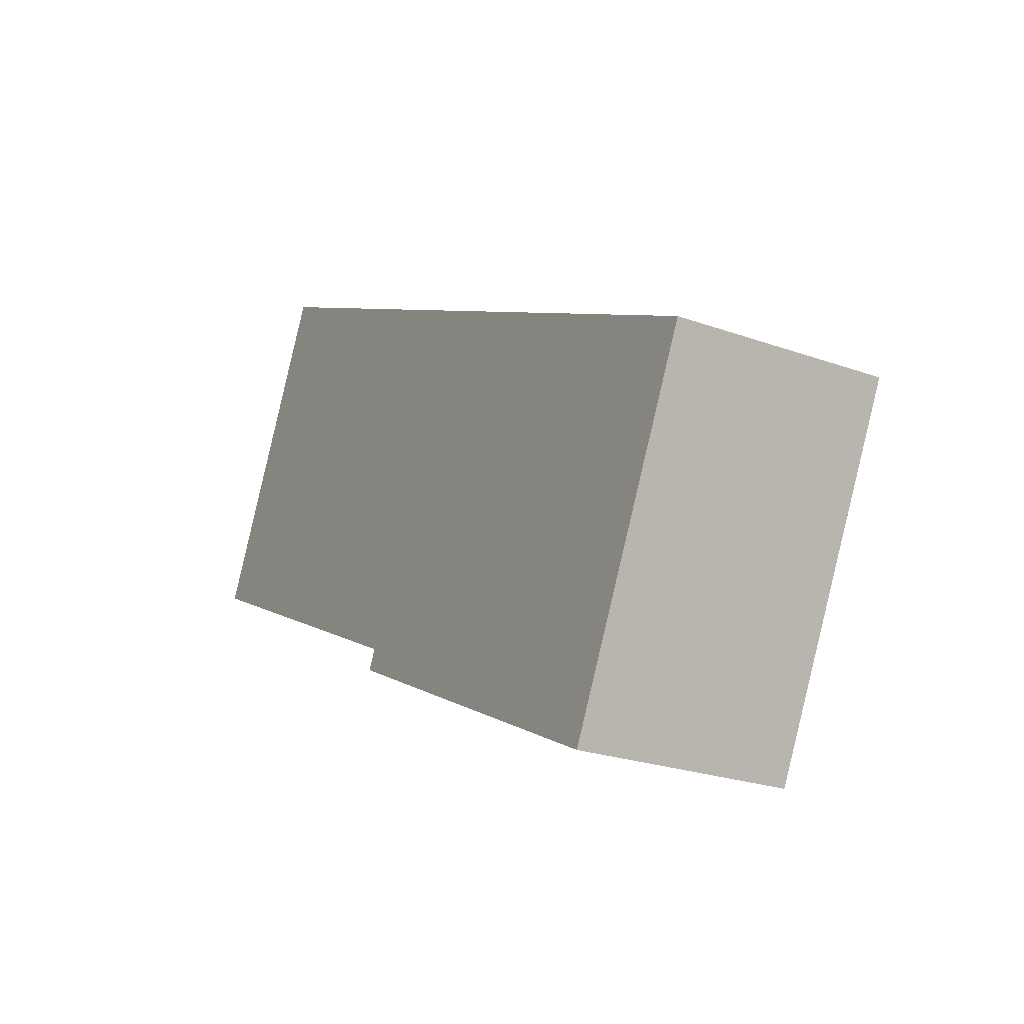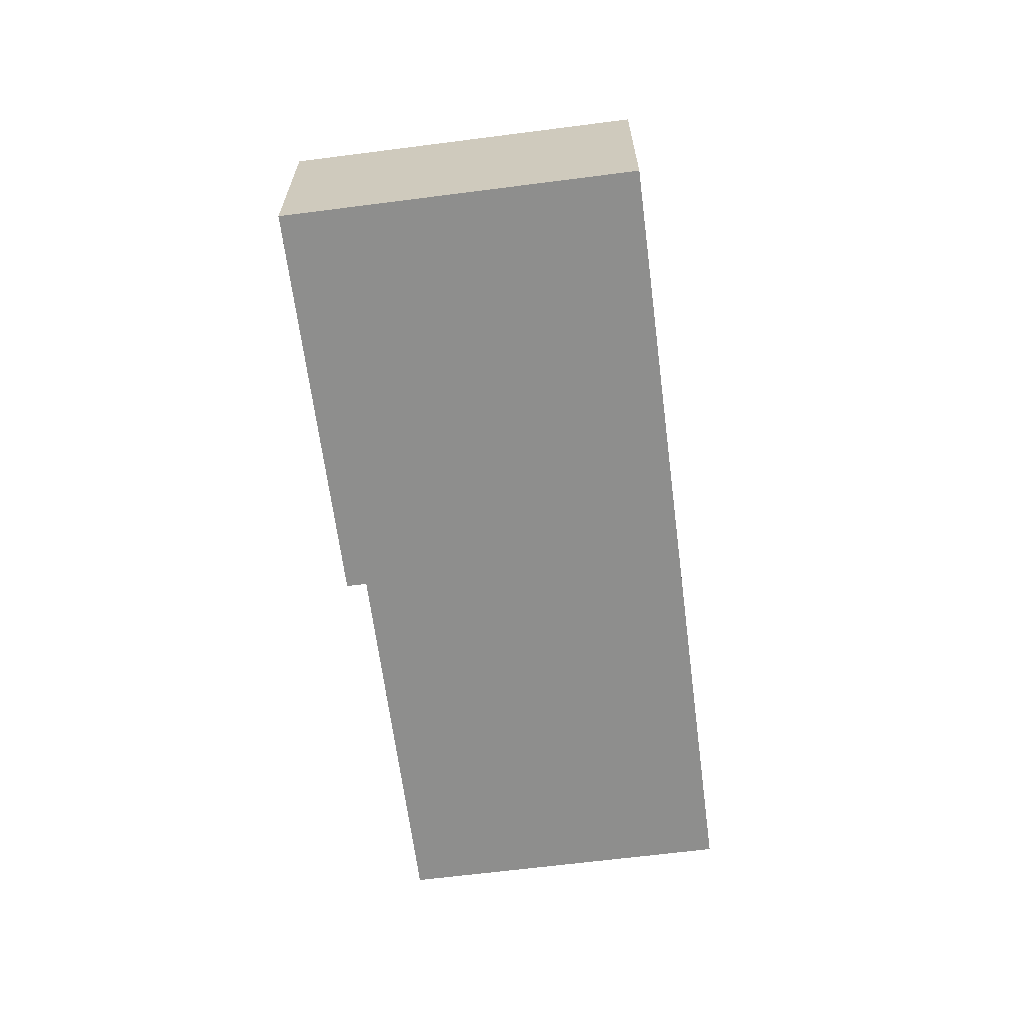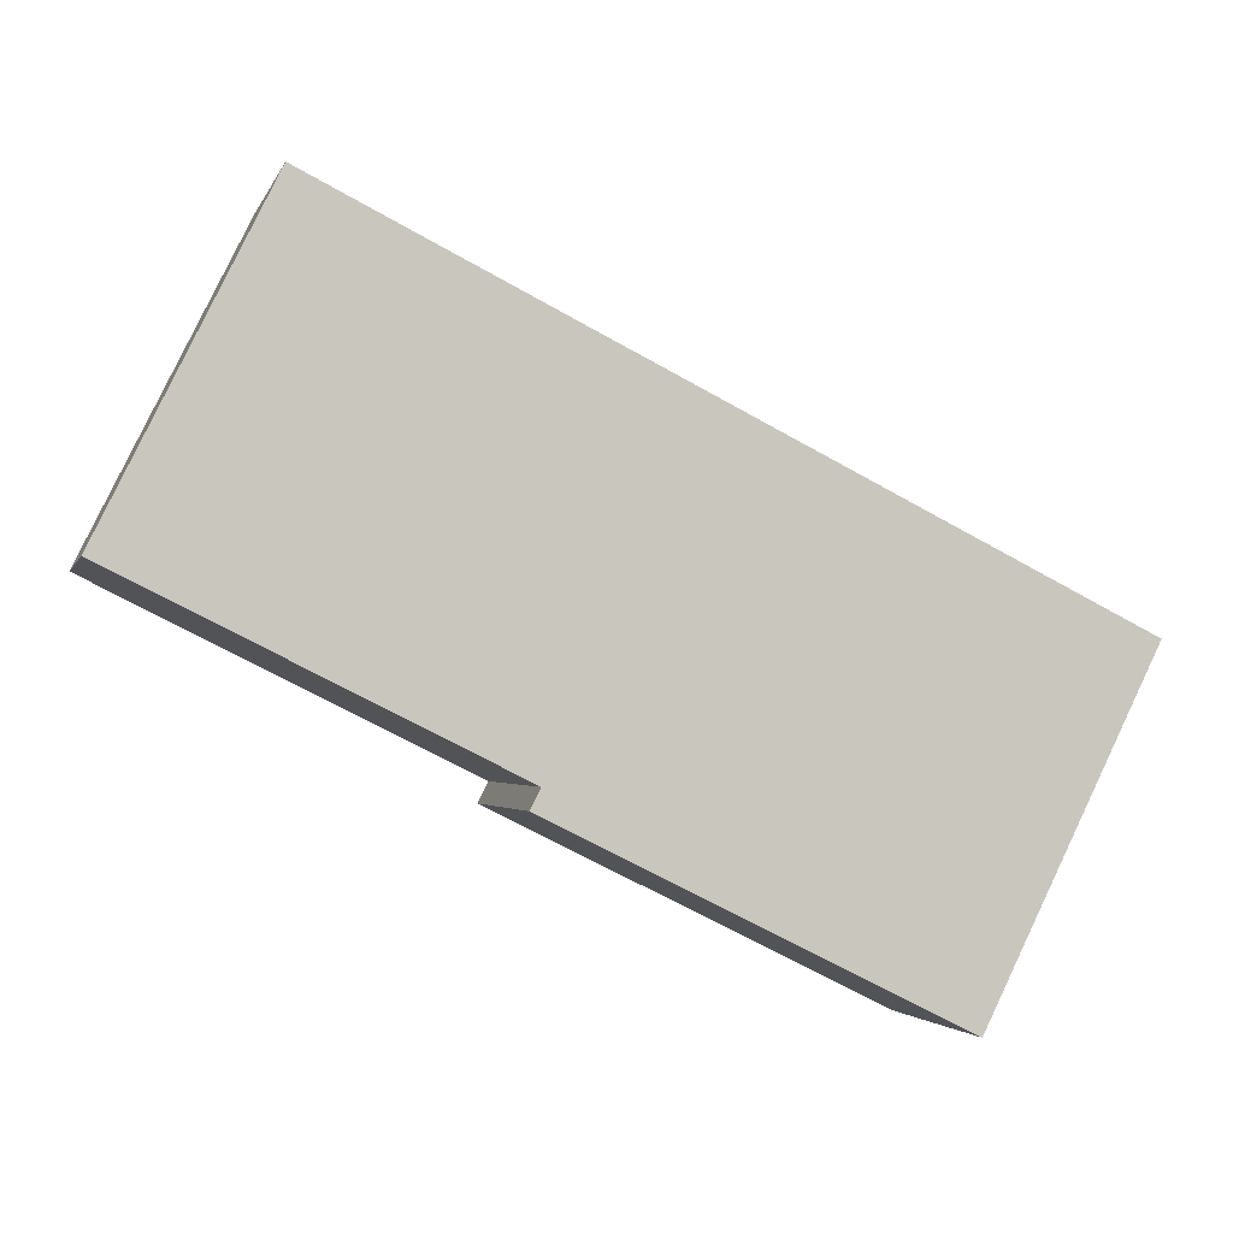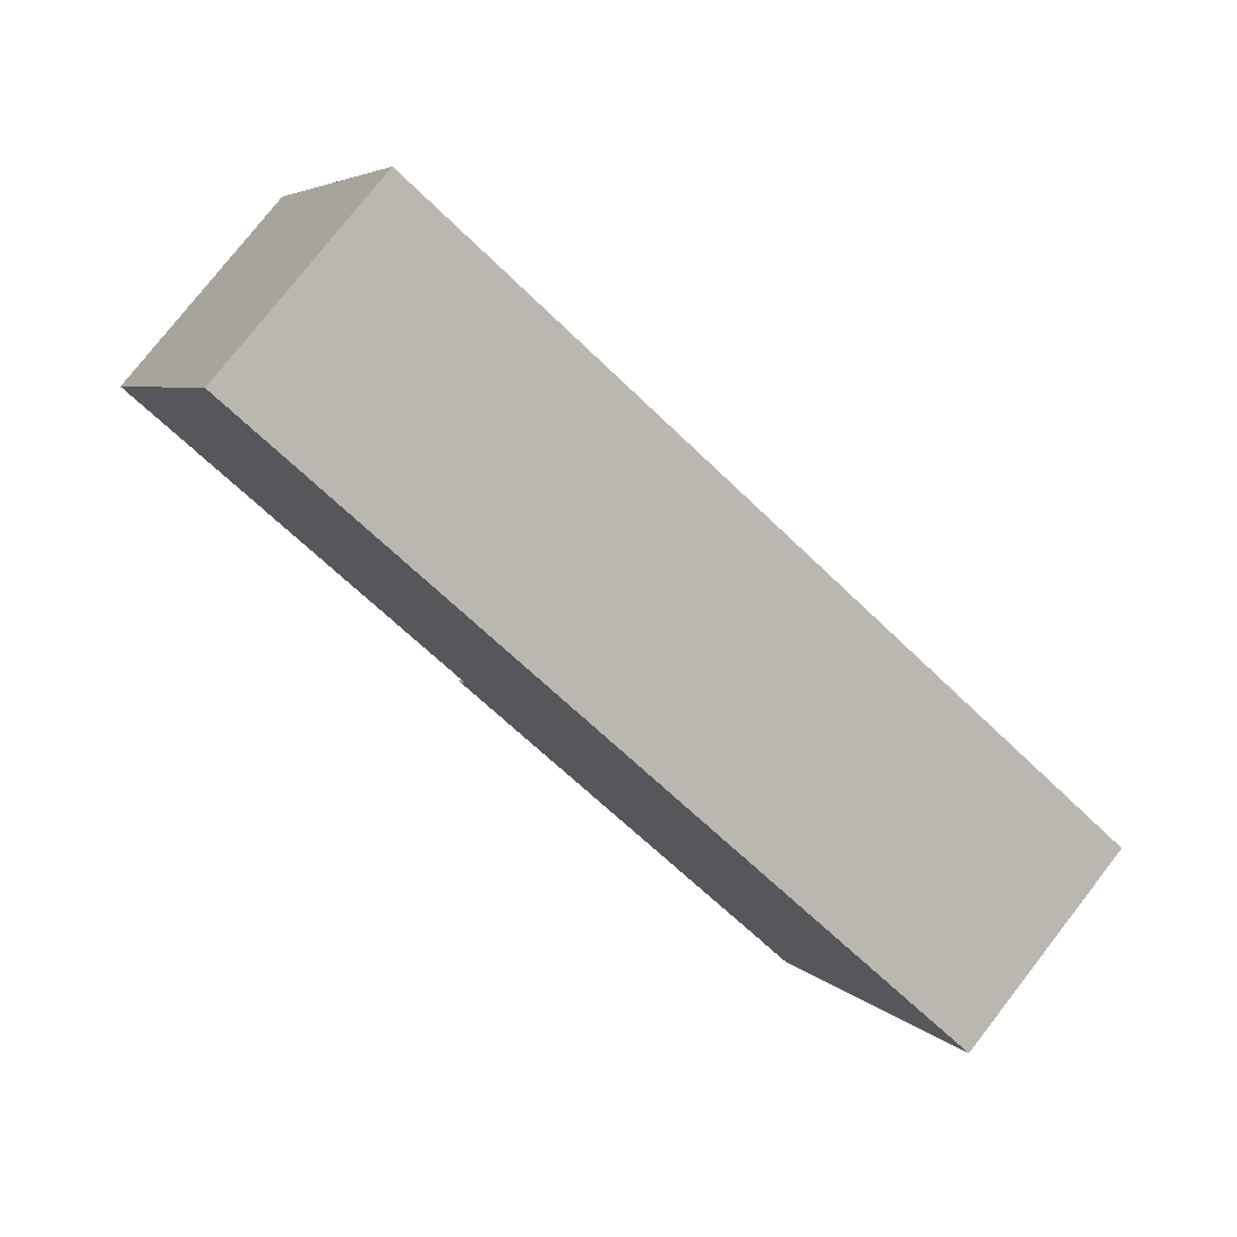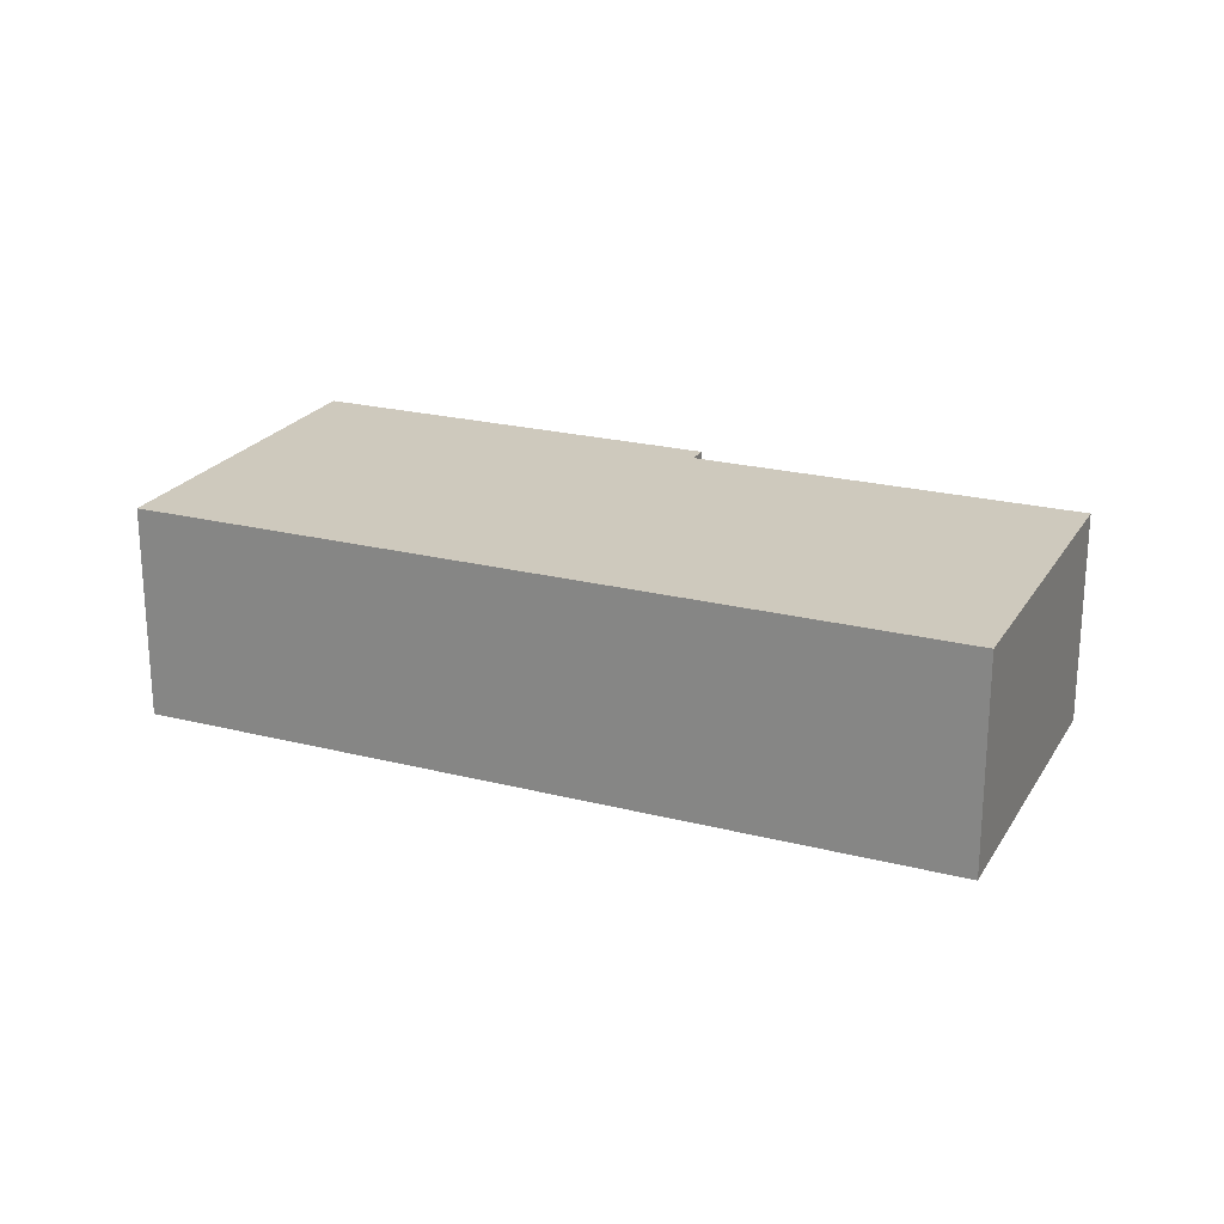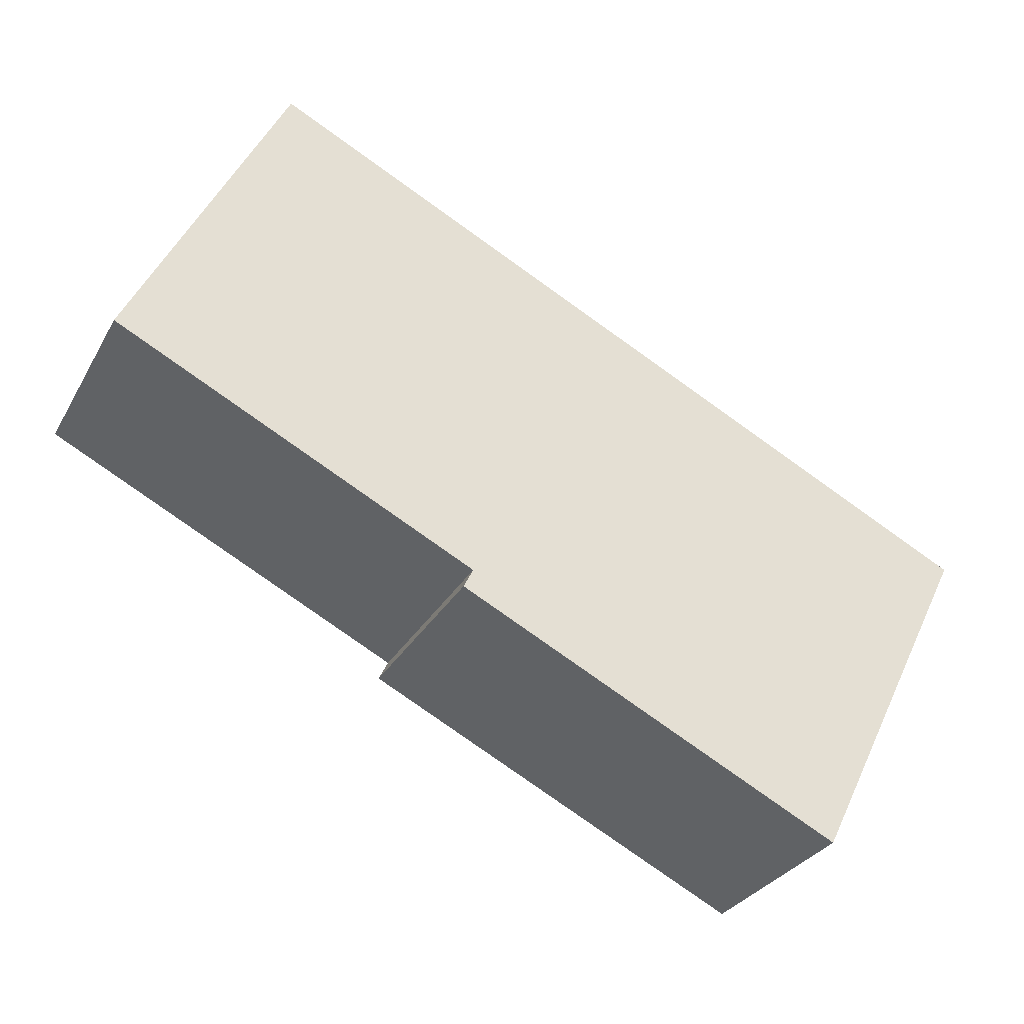
<metadata>
{"format":"obj","ext":"obj","renderer":"f3d","projection":"perspective","resolution":1024,"background":"white","views":[{"elev":-24.1,"azim":-120.8,"up":"+Z"},{"elev":-64.9,"azim":-109.0,"up":"+Y"},{"elev":-2.3,"azim":165.9,"up":"+Z"},{"elev":78.2,"azim":-142.0,"up":"+Z"},{"elev":22.6,"azim":-2.7,"up":"+Y"},{"elev":-30.2,"azim":155.5,"up":"+Z"}]}
</metadata>
<code>
v  10.26 2.829 3.945
v  7.956 2.829 3.945
v  9.801 2.829 4.86
v  11.84 2.829 0.747
v  0 2.829 1.732e-16
v  7.089 2.829 -1.609
v  7.214 2.829 -1.863
v  2.165 2.829 -4.366
v  9.801 -2.976e-16 4.86
v  11.84 -4.574e-17 0.747
v  10.26 -2.416e-16 3.945
v  7.089 9.852e-17 -1.609
v  7.214 1.141e-16 -1.863
v  2.165 2.673e-16 -4.366
v  0 0 0
v  7.956 -2.416e-16 3.945
g defaultobject
f 1 2 3
f 2 1 4
f 2 4 5
f 5 4 6
f 5 6 7
f 5 7 8
f 9 1 3
f 1 9 4
f 4 9 10
f 10 9 11
f 12 7 6
f 7 12 13
f 10 6 4
f 6 10 12
f 13 8 7
f 8 13 14
f 14 5 8
f 5 14 15
f 2 9 3
f 9 2 16
f 16 2 5
f 16 5 15
f 13 15 14
f 15 13 12
f 15 12 16
f 16 12 10
f 16 10 11
f 16 11 9

</code>
